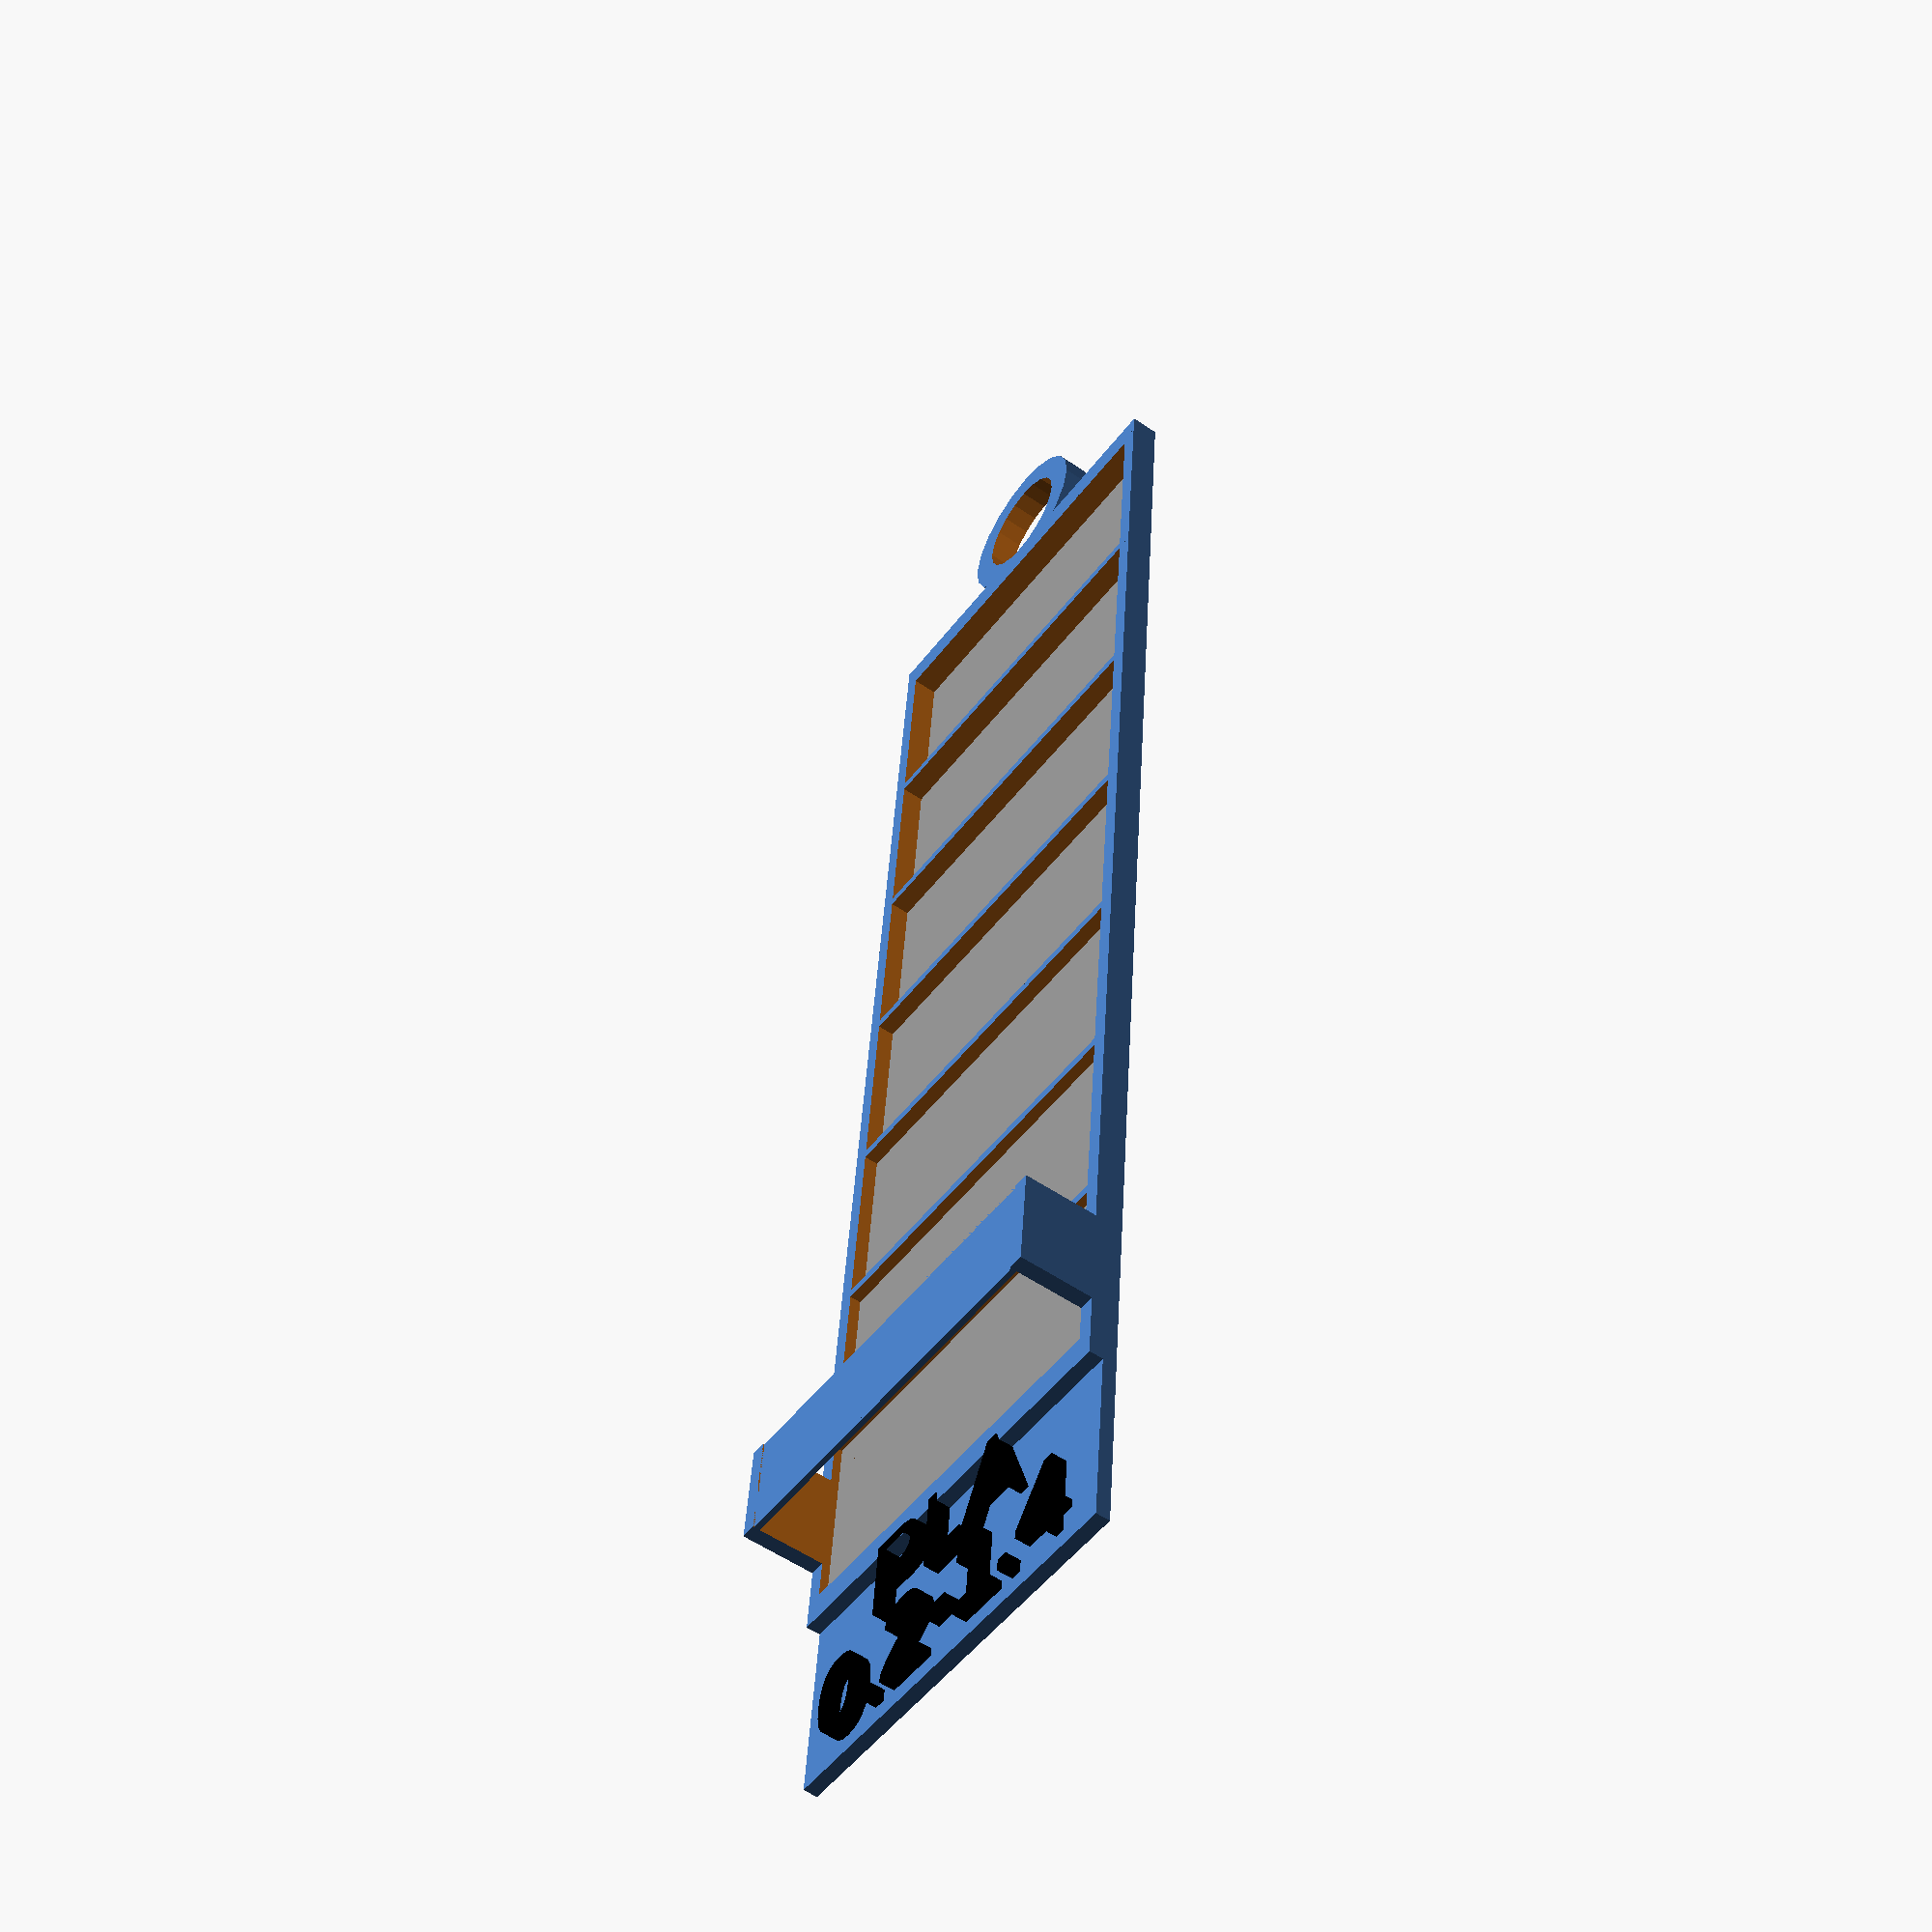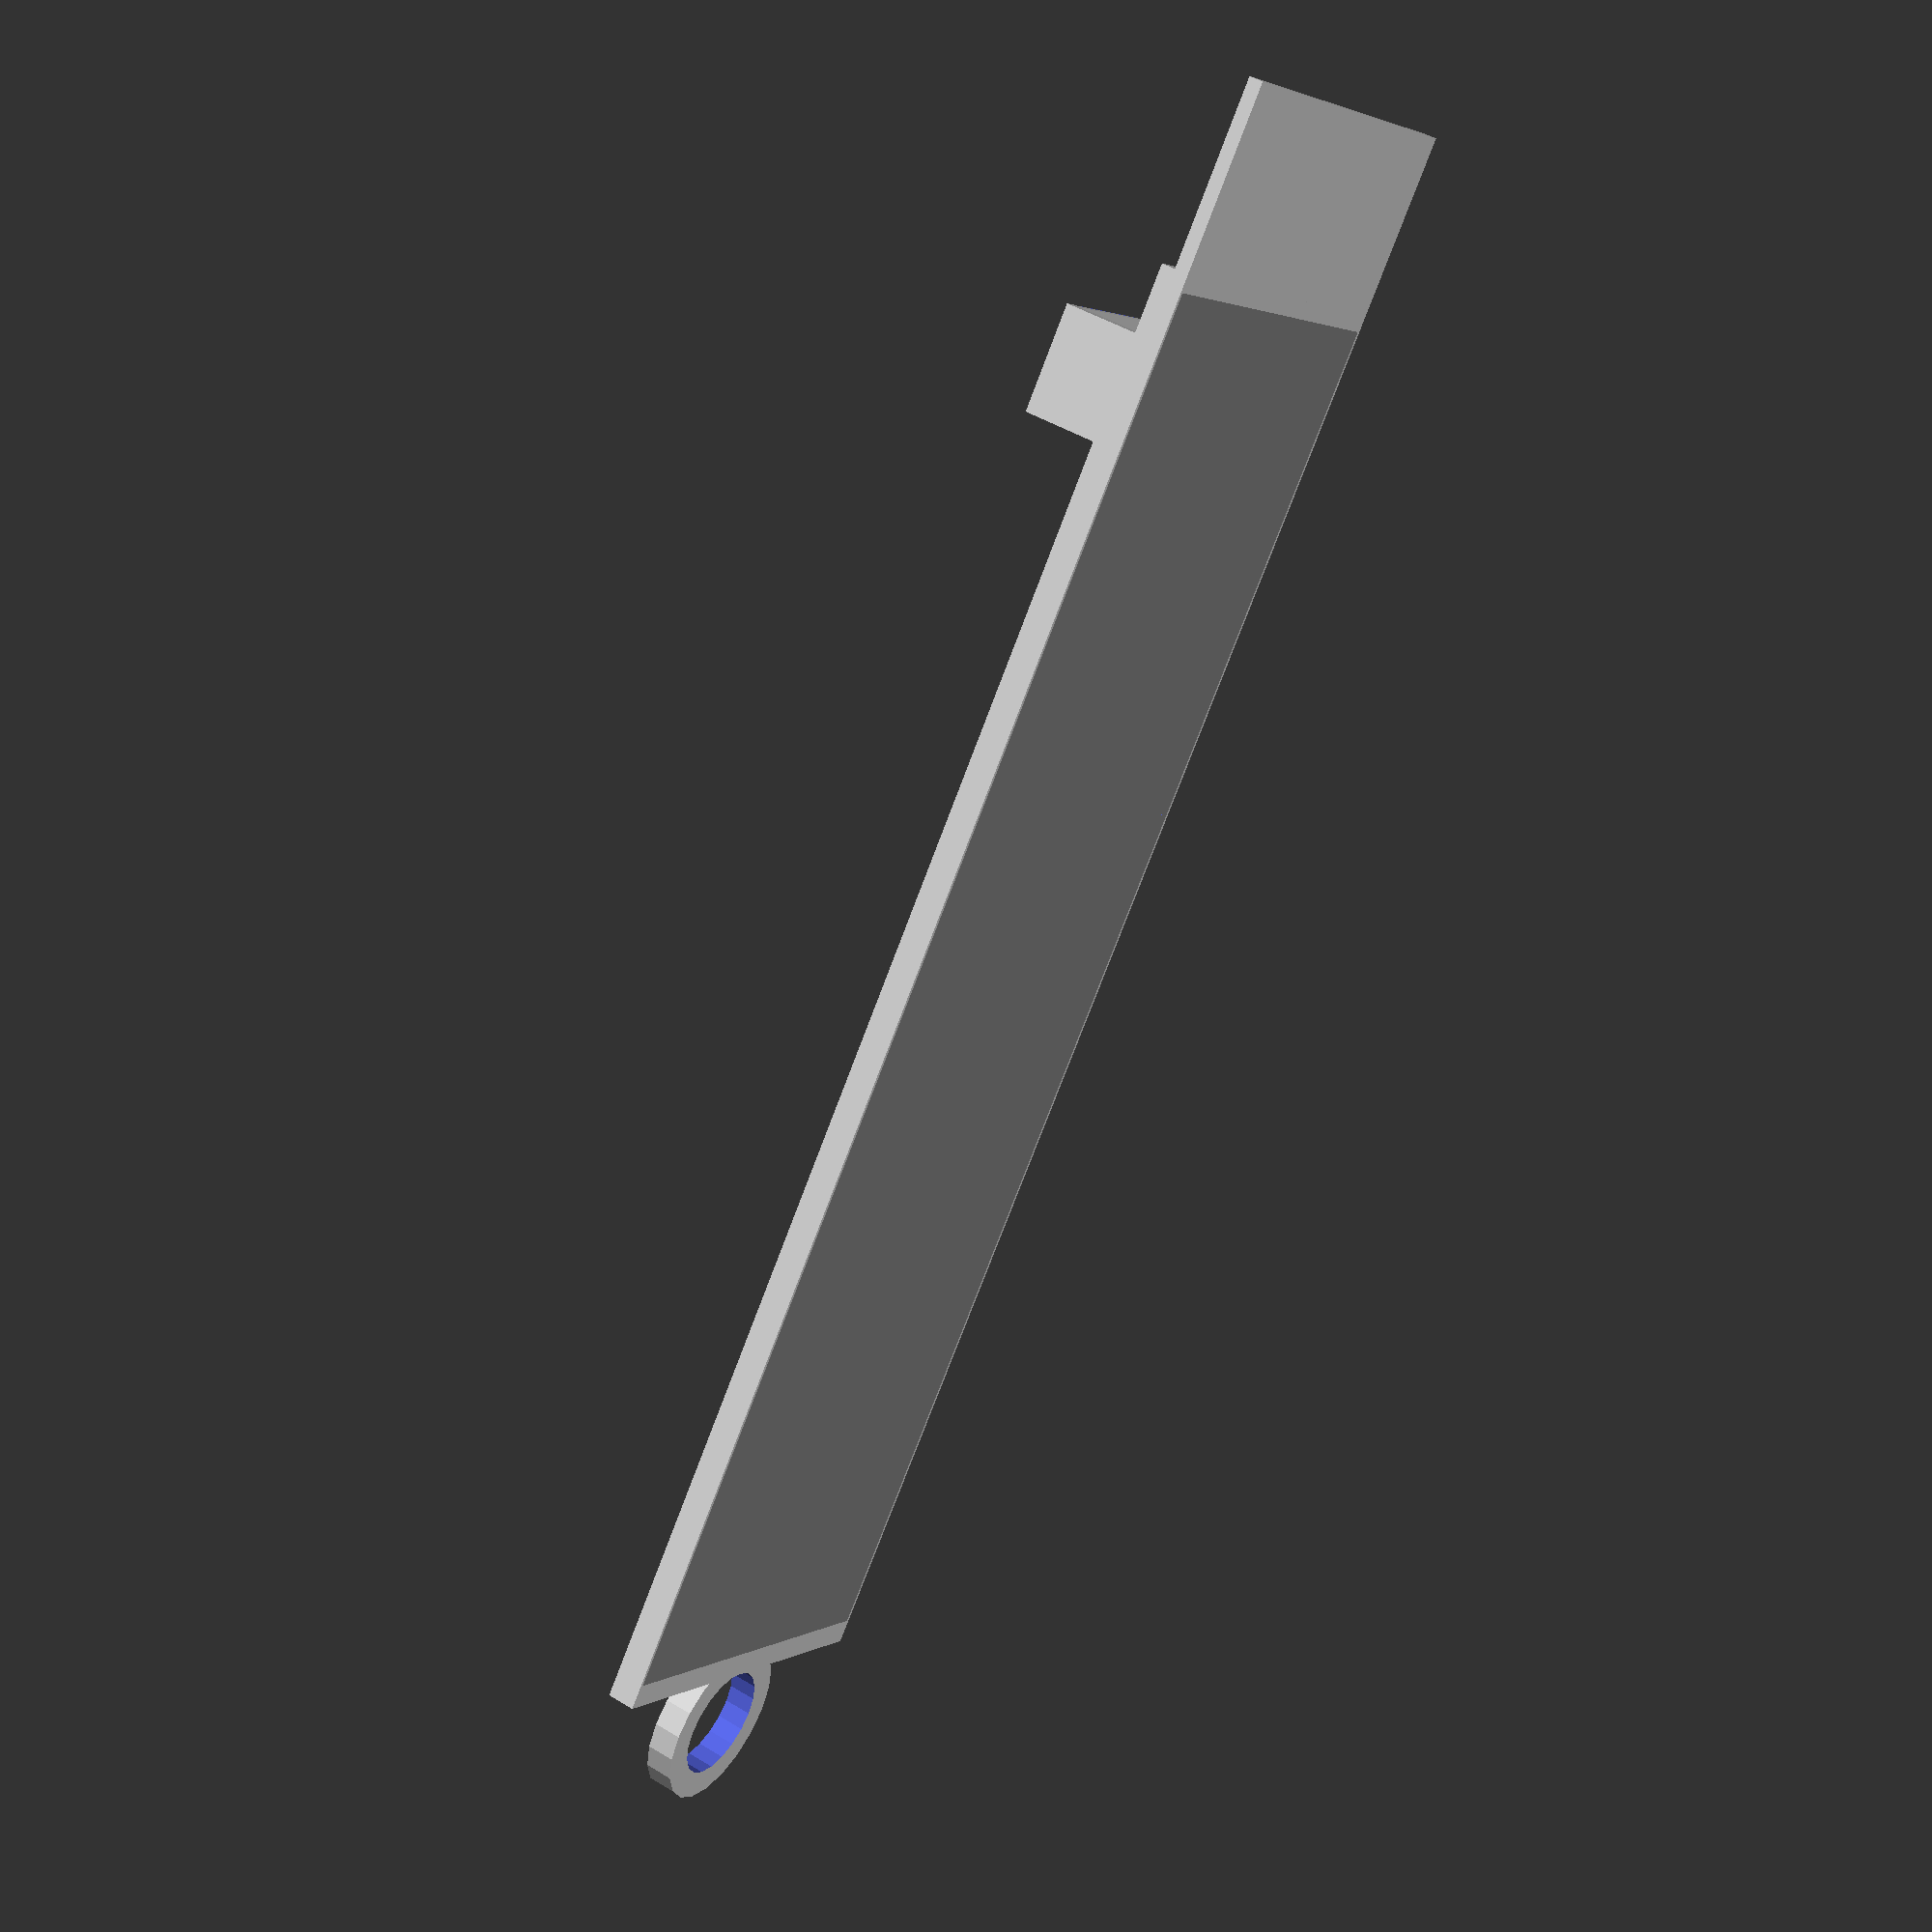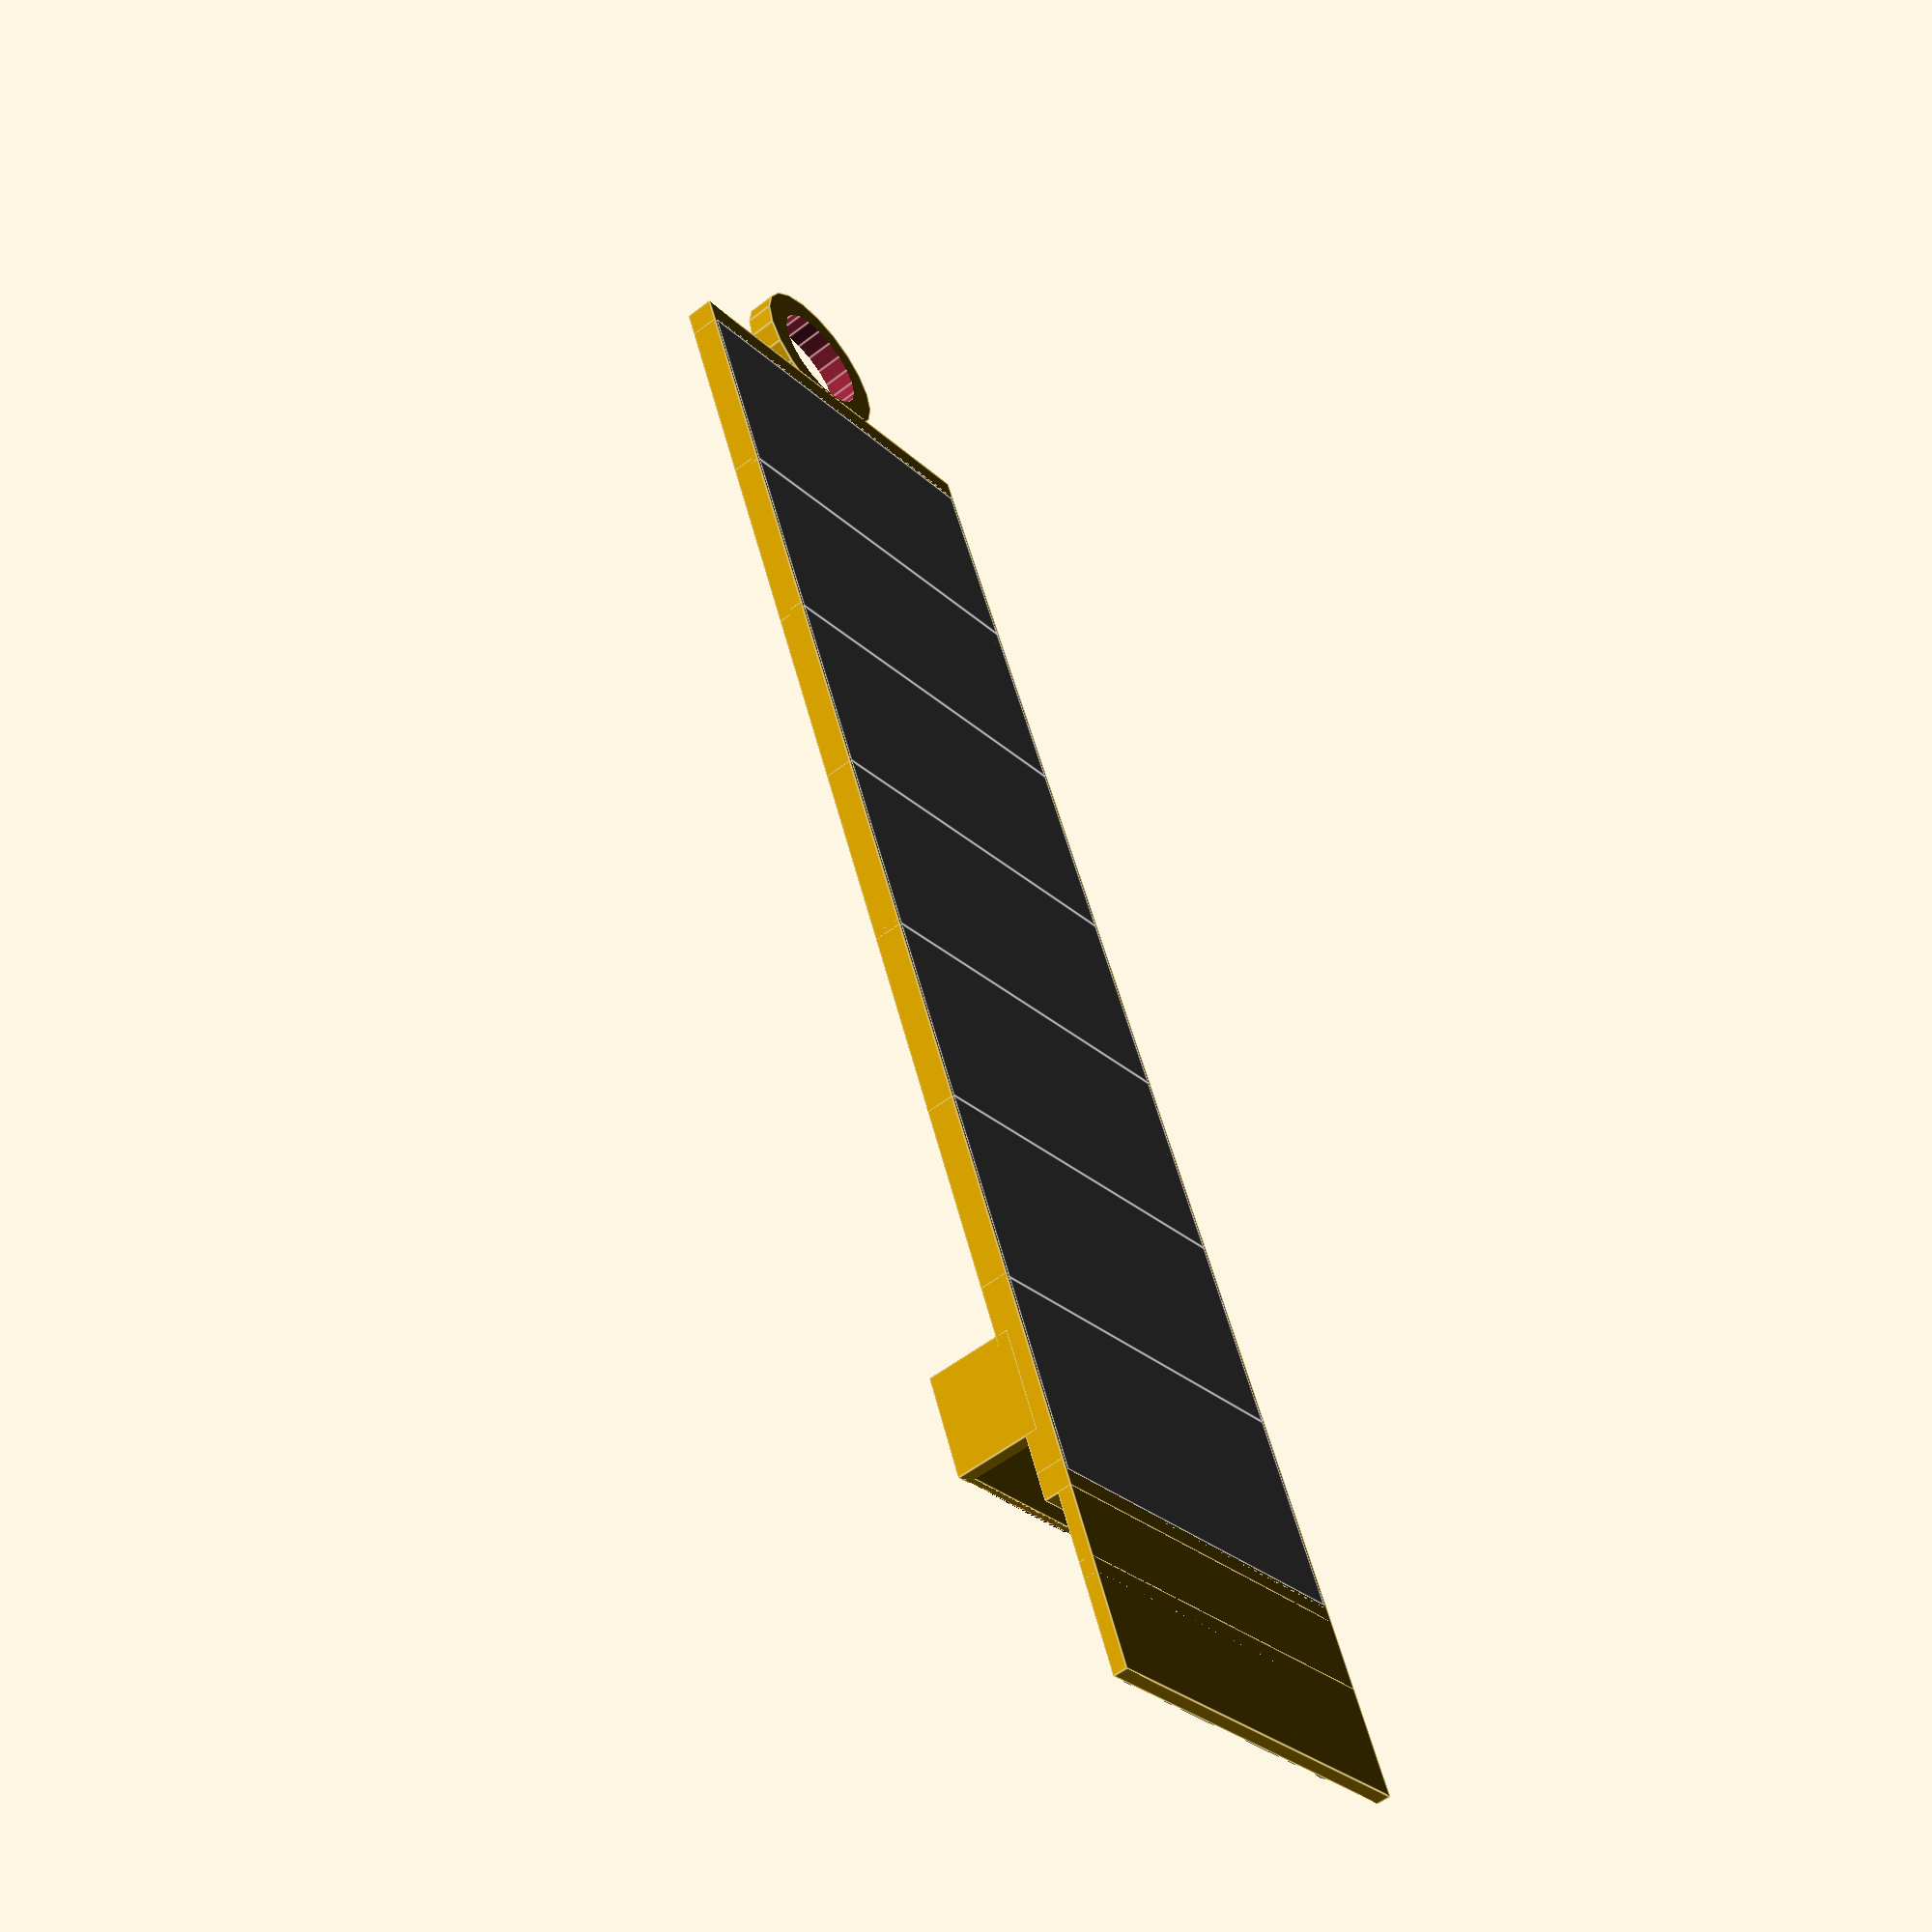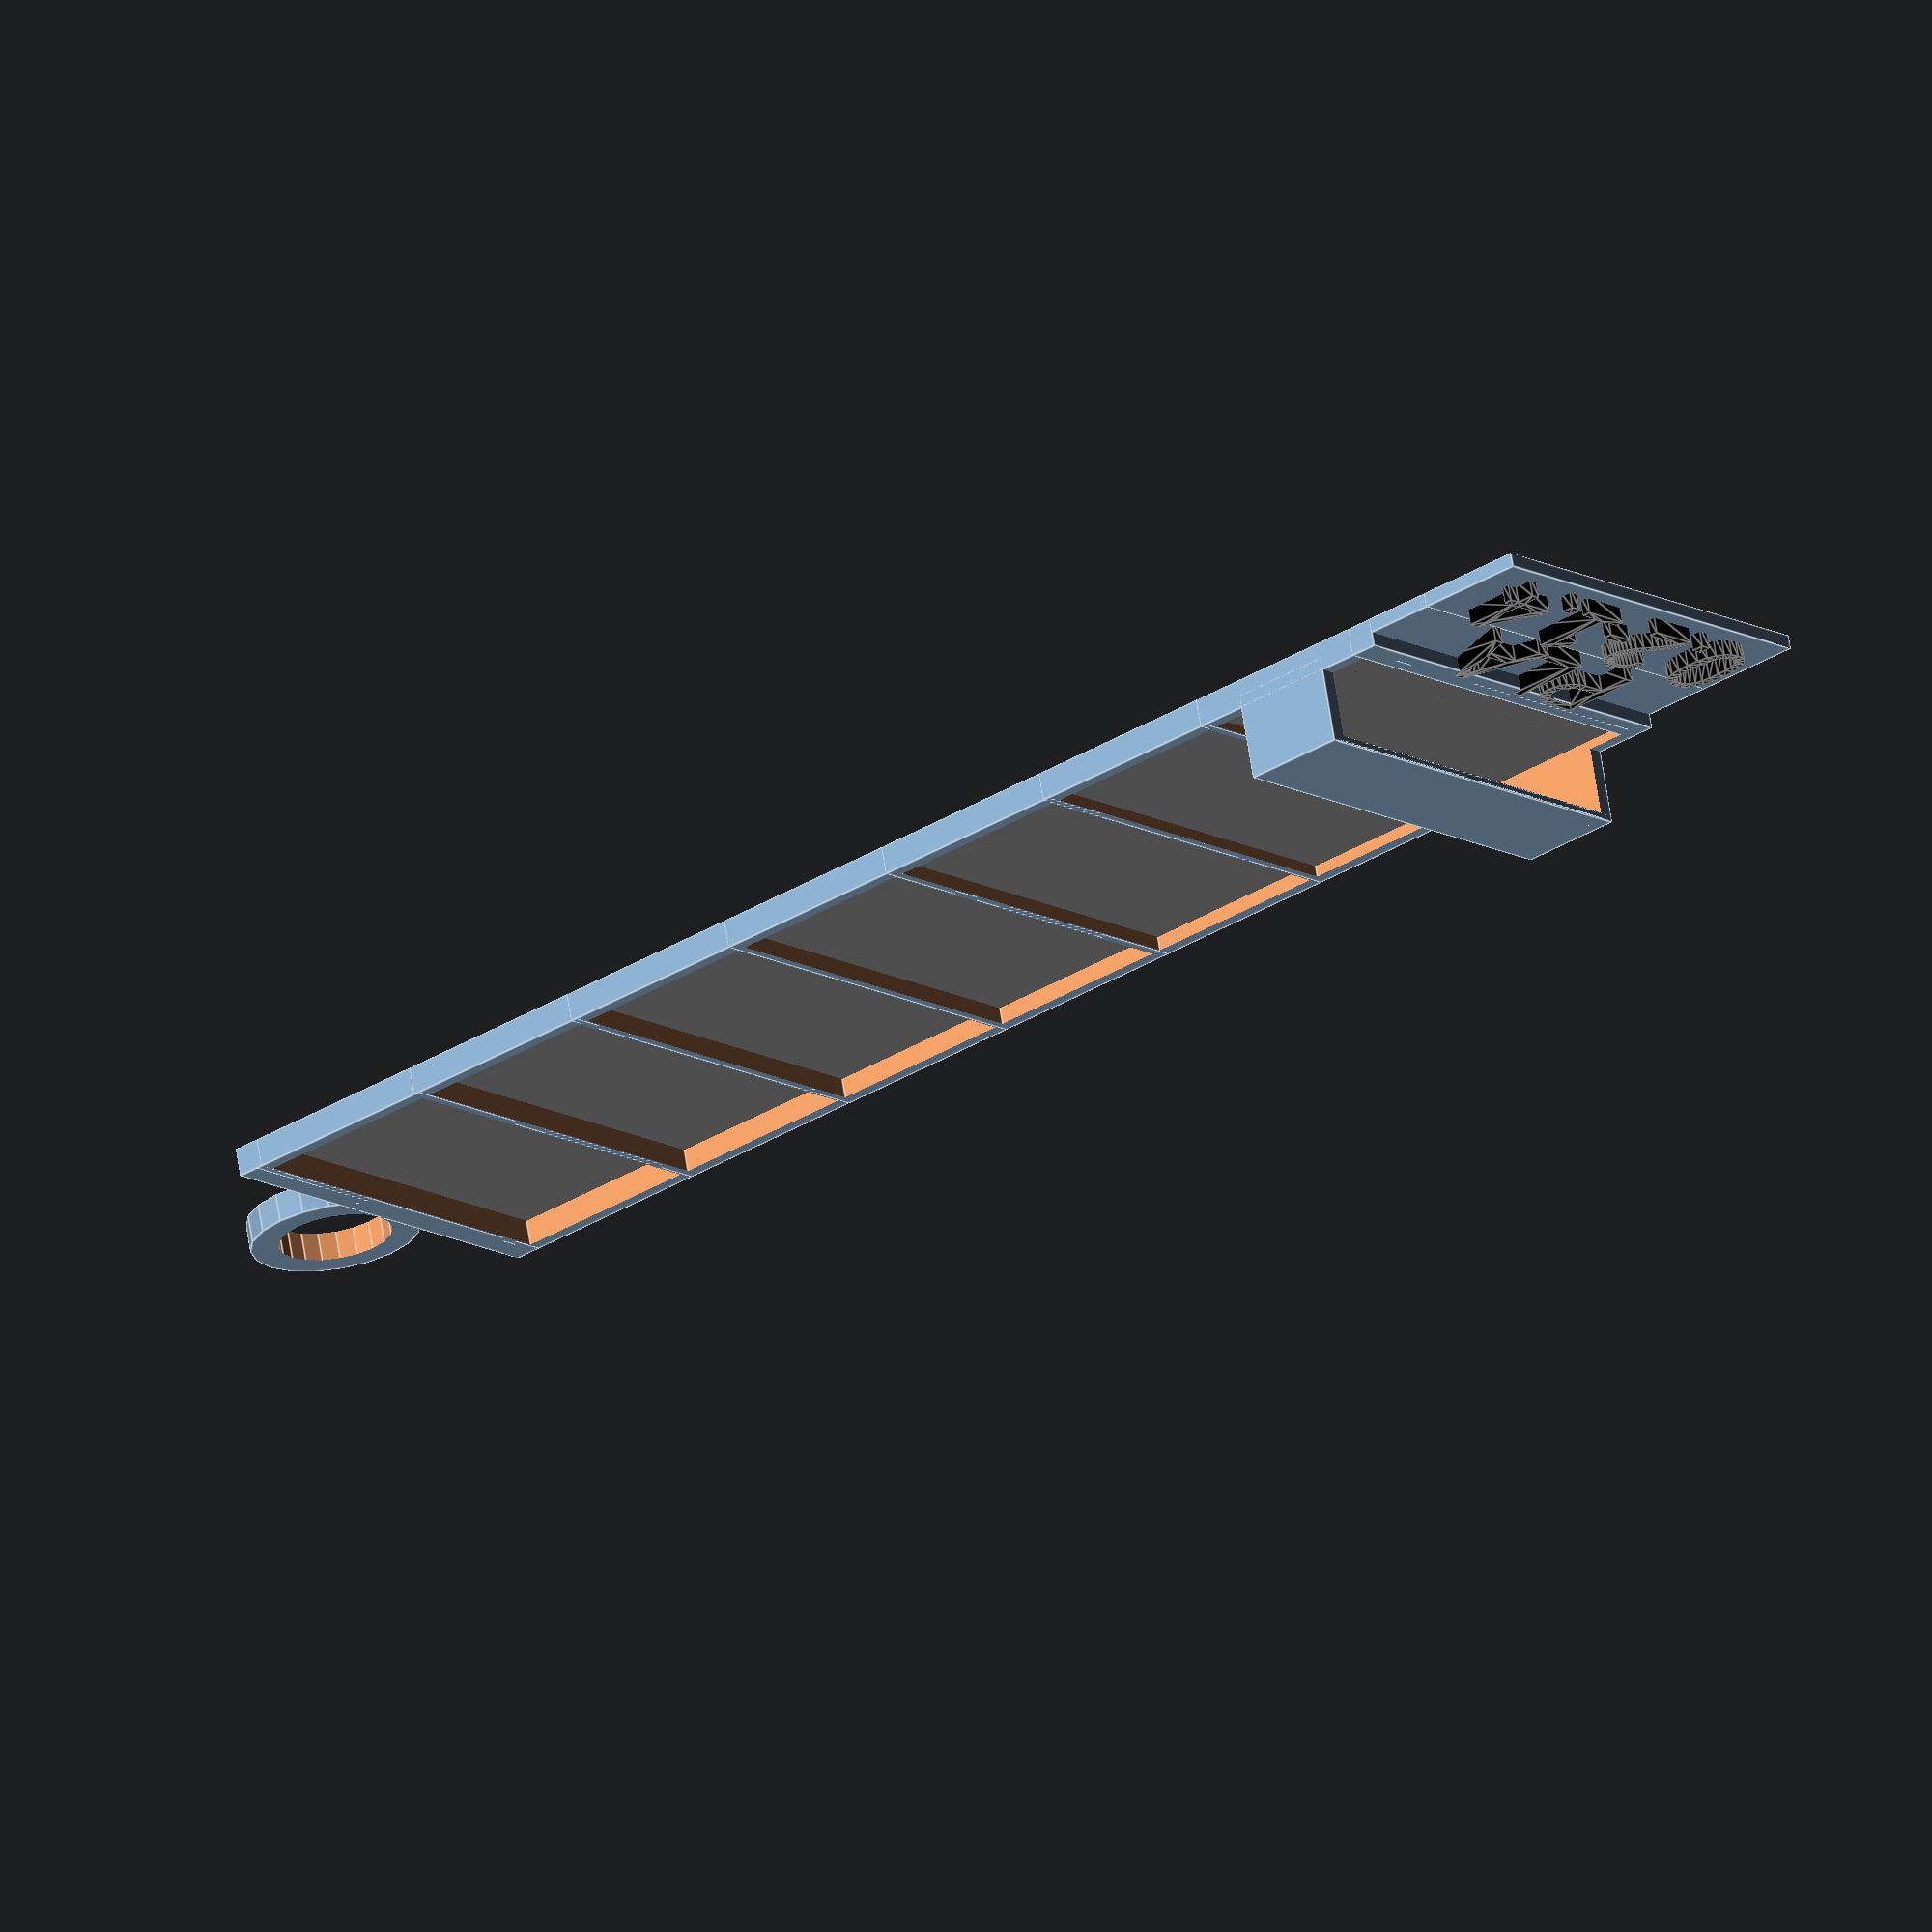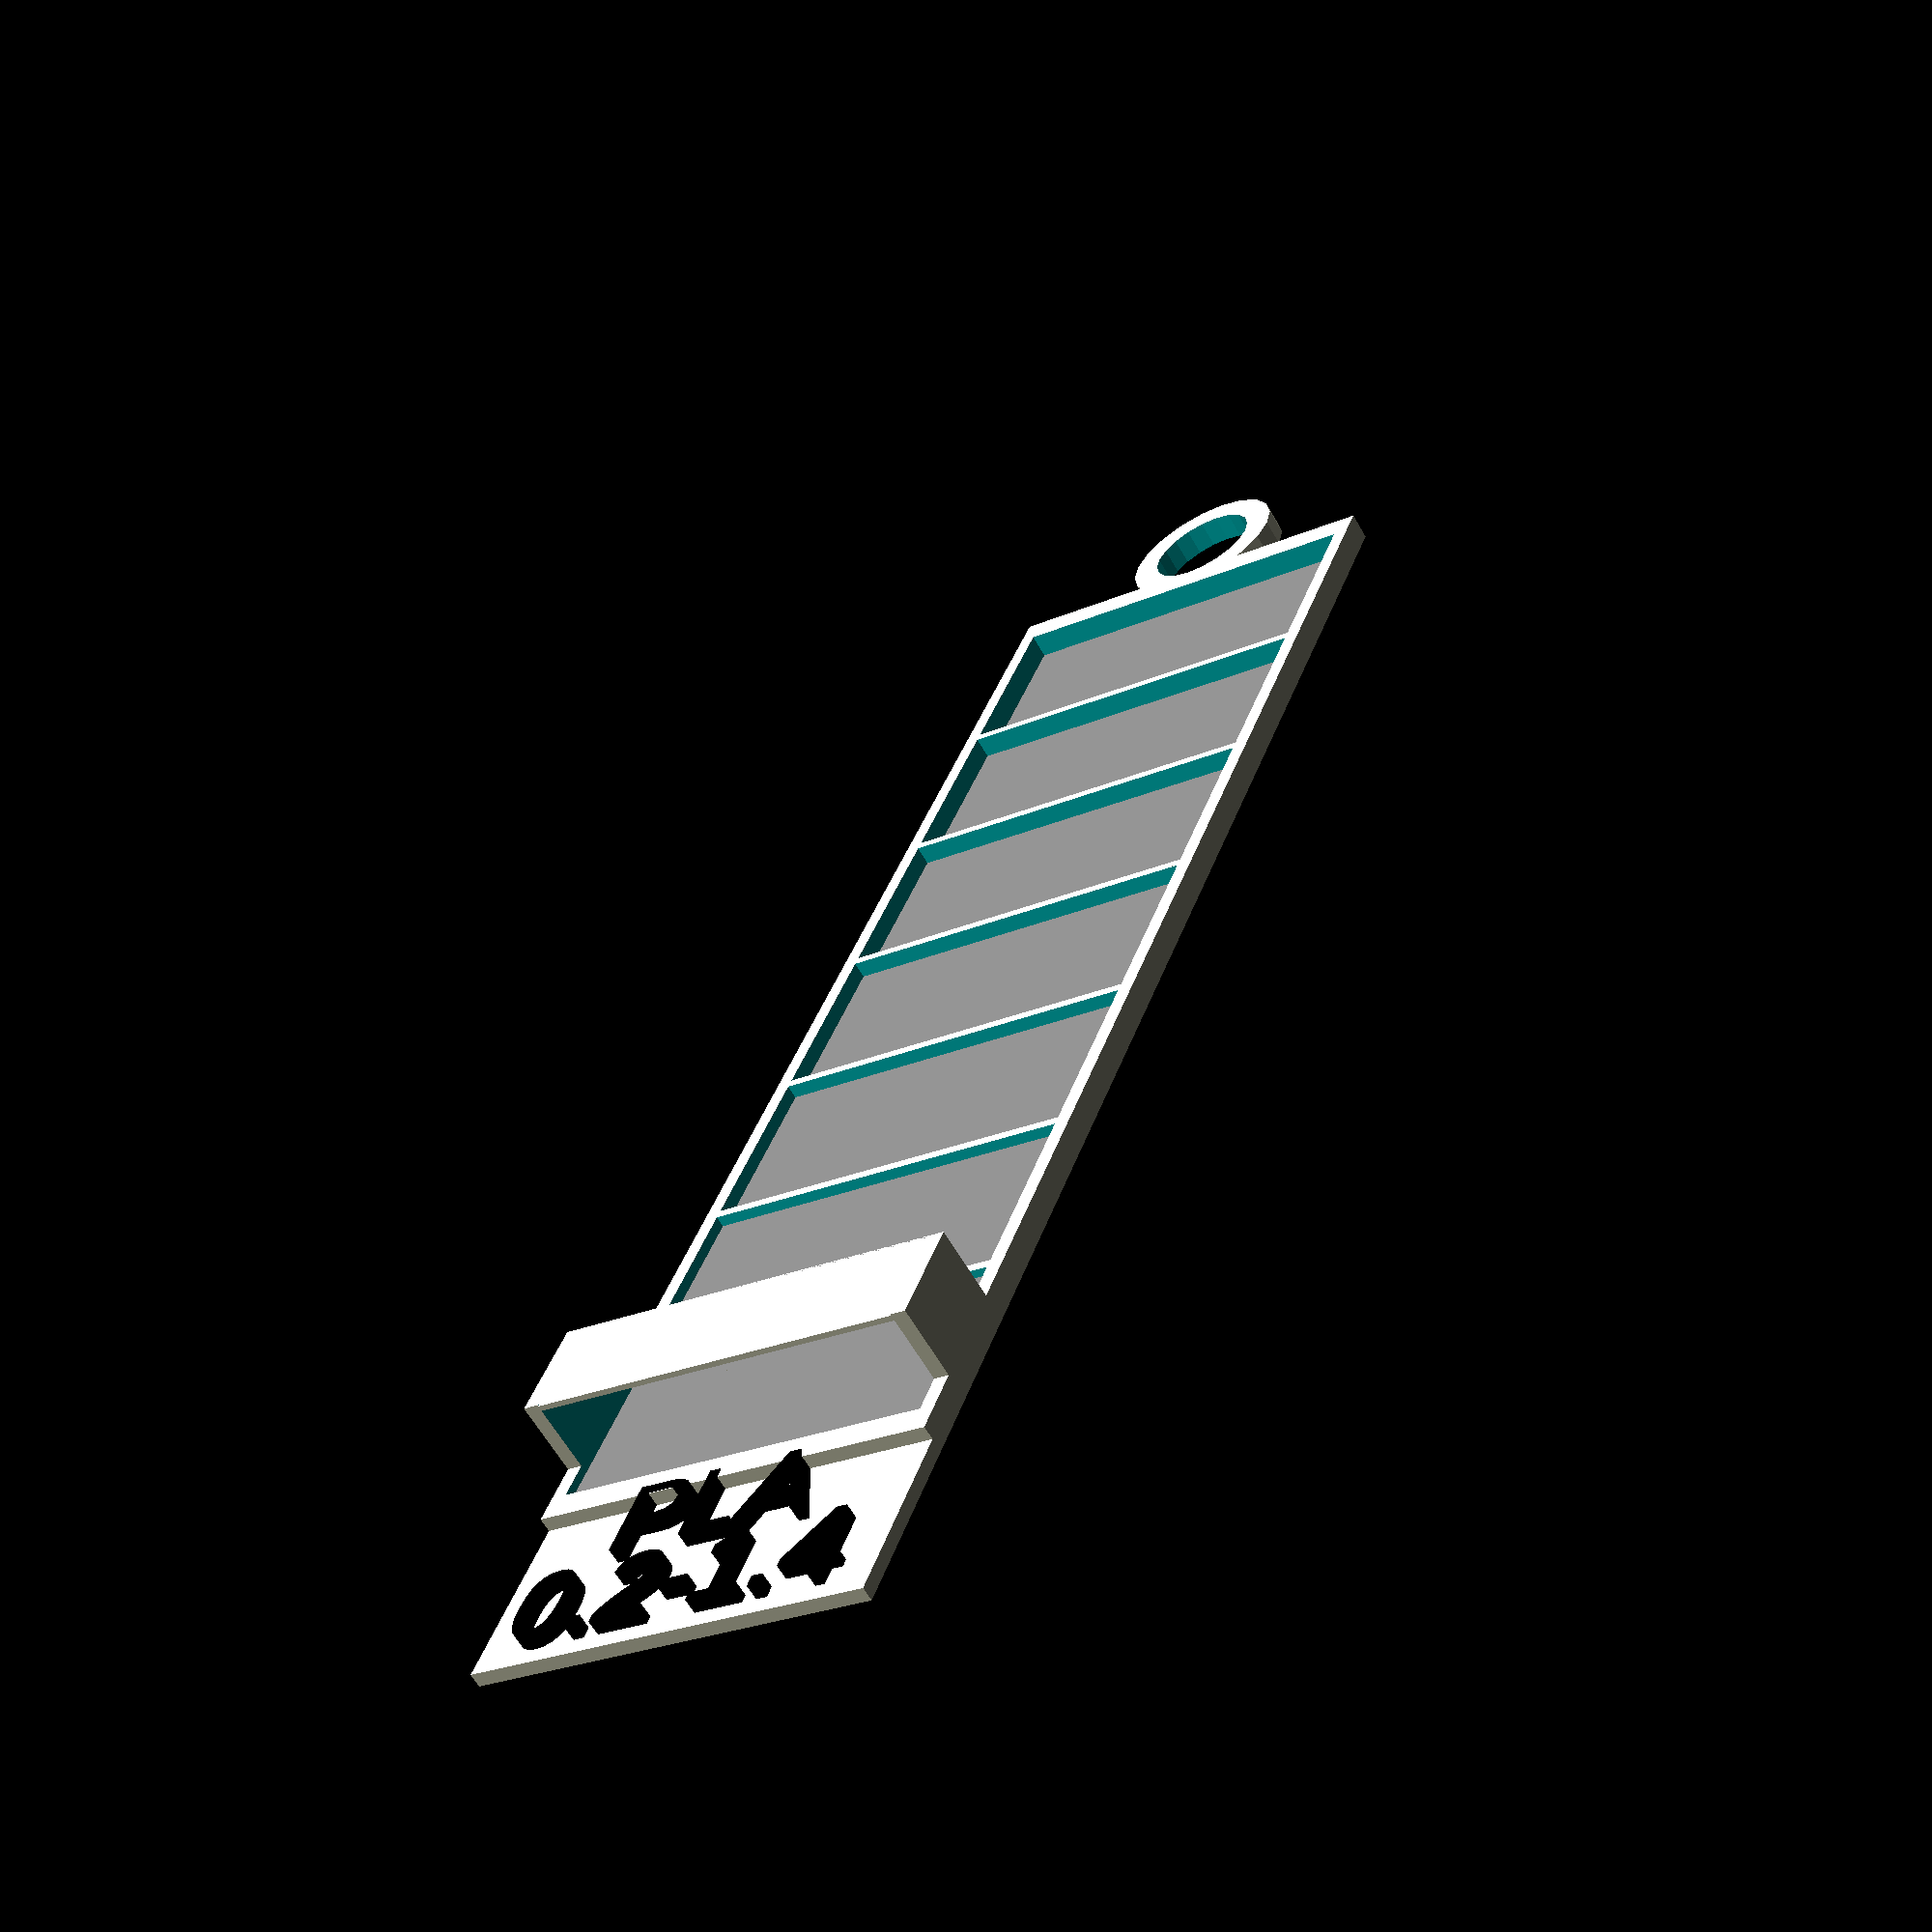
<openscad>
frames=7;
layer_step_height=0.2;
$fn=20;
frame_x = 30;
frame_y = 15;
frame_z = 2;
ring_diam = 12;
ring_height=2;
label_x=30;
label_text = "PLA";
font = "Liberation Sans"; //["Liberation Sans", "Liberation Sans:style=Bold", "Liberation Sans:style=Italic", "Liberation Mono", "Liberation Serif", "Ariel"]
letter_size=6;


union()
translate([0,ring_diam/2,0]) ring();
for (i = [1:frames]) {
translate([0,(-1*frame_y/2)*i*2+frame_y/2+0.5*i,0]) frame(i);
}
translate([0,(-1*frame_y/2)*frames*2+frame_y/2+0.5*frames,0]) bridge(frames);
j=frames+1;
translate([0,(-1*frame_y/2)*j*2+frame_y/2+0.5*j+frame_y/4,frame_z/-4]) label();
translate([0,(-1*frame_y/2)*j*2+frame_y/2+0.5*j-3,frame_z/-4]) label2();

translate([0,1,0])
cube([frame_x,2,ring_height],center=true);
translate([0,(-1*frame_y/2)*frames*2+frame_y/2+0.5*frames-frame_y/2,0]) 
cube([frame_x,2,ring_height],center=true);



module ears() {
  translate([-1*frame_x/2+0.5,(-1*frame_y/2)*frames*2+frame_y/2+0.5*frames+frame_y/2,3]) {
    rotate([45,0,0]) cube([1,1,8],center=true);
    translate([0,4,0]) rotate([-45,0,0]) cube([1,1,8],center=true); 
  }
translate([frame_x/2-0.5,(-1*frame_y/2)*frames*2+frame_y/2+0.5*frames+frame_y/2,3]) {
    rotate([45,0,0])  cube([1,1,8],center=true);  
  translate([0,4,0]) rotate([-45,0,0]) cube([1,1,8],center=true); 
}
}

module ring() {
difference() {
    cylinder(r1=ring_diam/2,r2=ring_diam/2,h=ring_height,center =true) ;
    cylinder(r1=ring_diam/2-2,r2=ring_diam/2-2,h=ring_height+1,center=true);   
}
    
}


module frame(num) {
      translate([0,0,-frame_z/2+num*(layer_step_height/2)])
    color("gray")
   cube([frame_x-0.5,frame_y-0.5,num*layer_step_height+0.01],center=true); 
   difference() {
      cube([frame_x,frame_y,frame_z],center=true);
      cube([frame_x-2.2,frame_y-1.2,frame_z+1],center=true);
   } 

}

module bridge(num) {
      translate([0,0,frame_z*3])
 cube([frame_x-1,frame_y/2,layer_step_height*2],center=true); 
    translate([0,0,frame_z*1.6]) 
   difference() {
      cube([frame_x,frame_y/2,frame_z*3+layer_step_height],center=true);
      cube([frame_x-2.2,frame_y/2+2.2,frame_z*3+layer_step_height],center=true);
   } 

}

module label() {
    union()
          cube([label_x,8,1],center=true);
    letter(label_text);    
}

module label2() {
    union()
          cube([frame_x,8,1],center=true);
    letter(str(layer_step_height,"-",layer_step_height*frames));    
}

module letter(l) {
    color("black")
  linear_extrude(height = 1.6) {
    text(l, size = letter_size, font = font, halign = "center", valign = "center", $fn = 16);
  }
}
</openscad>
<views>
elev=55.9 azim=5.2 roll=54.5 proj=p view=wireframe
elev=314.2 azim=141.9 roll=125.1 proj=p view=solid
elev=235.6 azim=202.5 roll=51.0 proj=p view=edges
elev=111.9 azim=49.5 roll=188.9 proj=o view=edges
elev=62.1 azim=20.6 roll=29.7 proj=p view=solid
</views>
